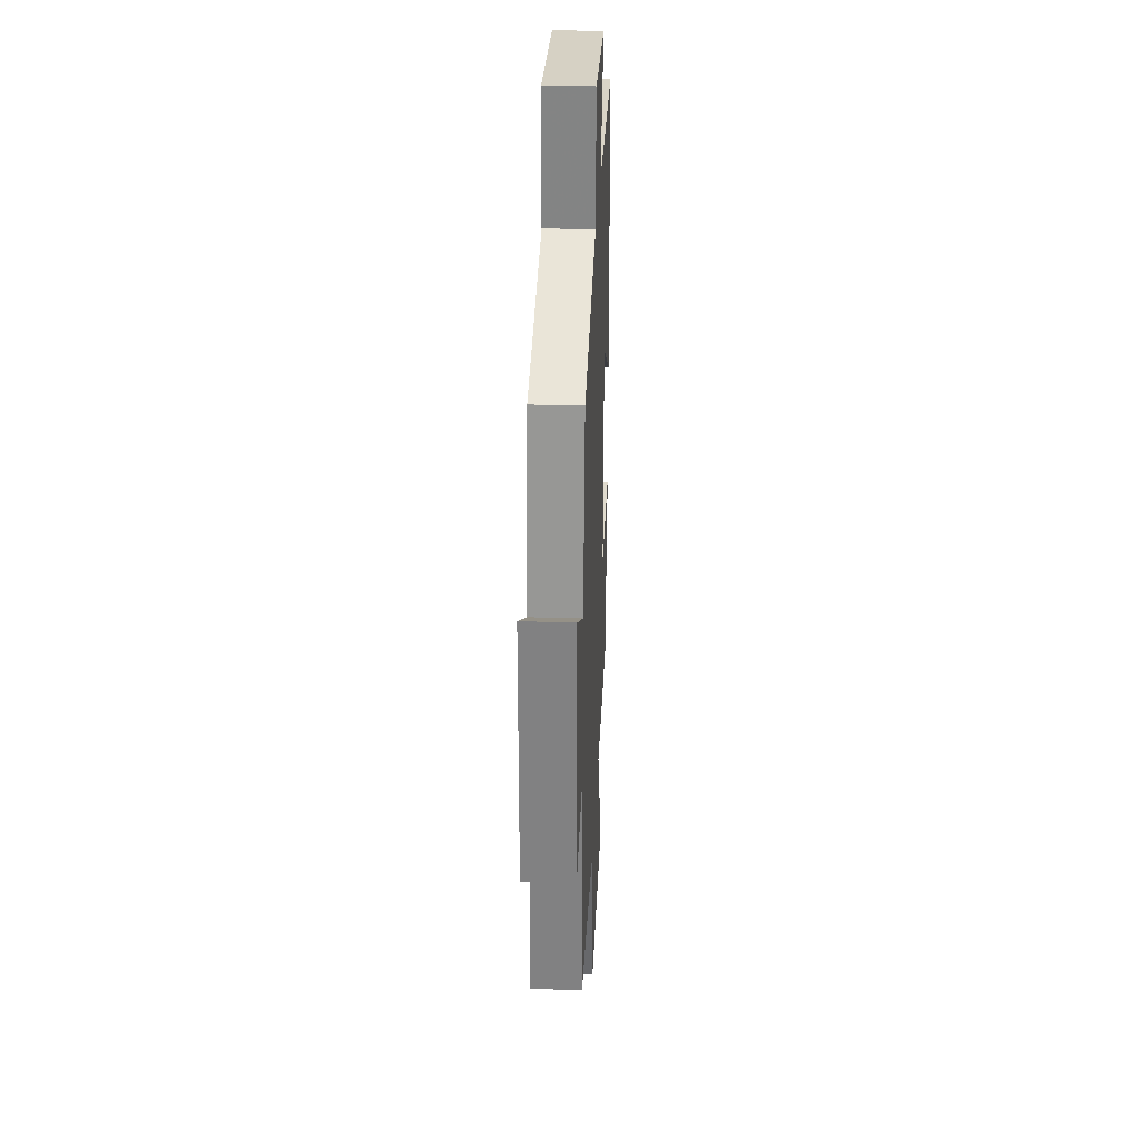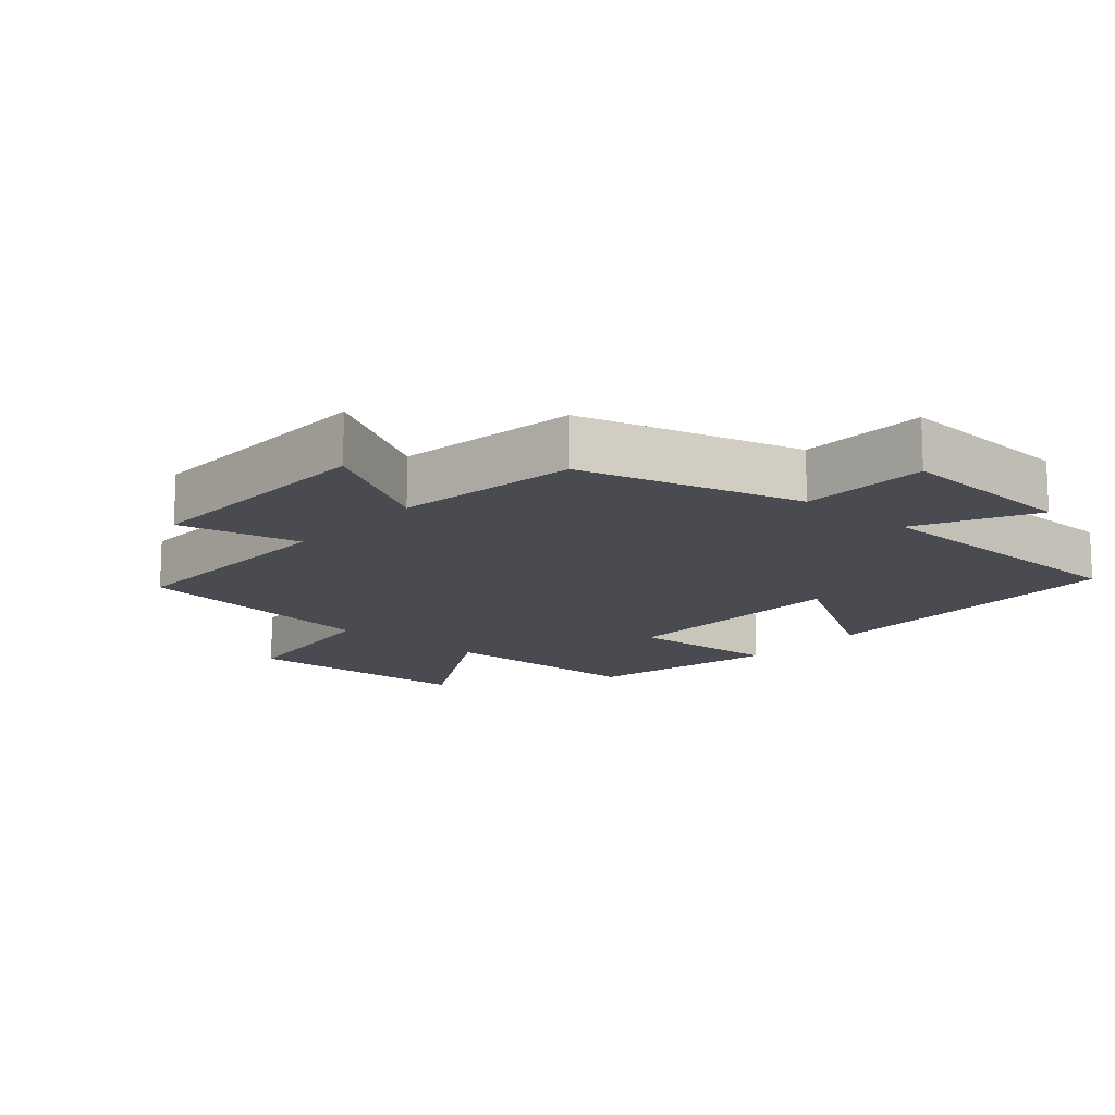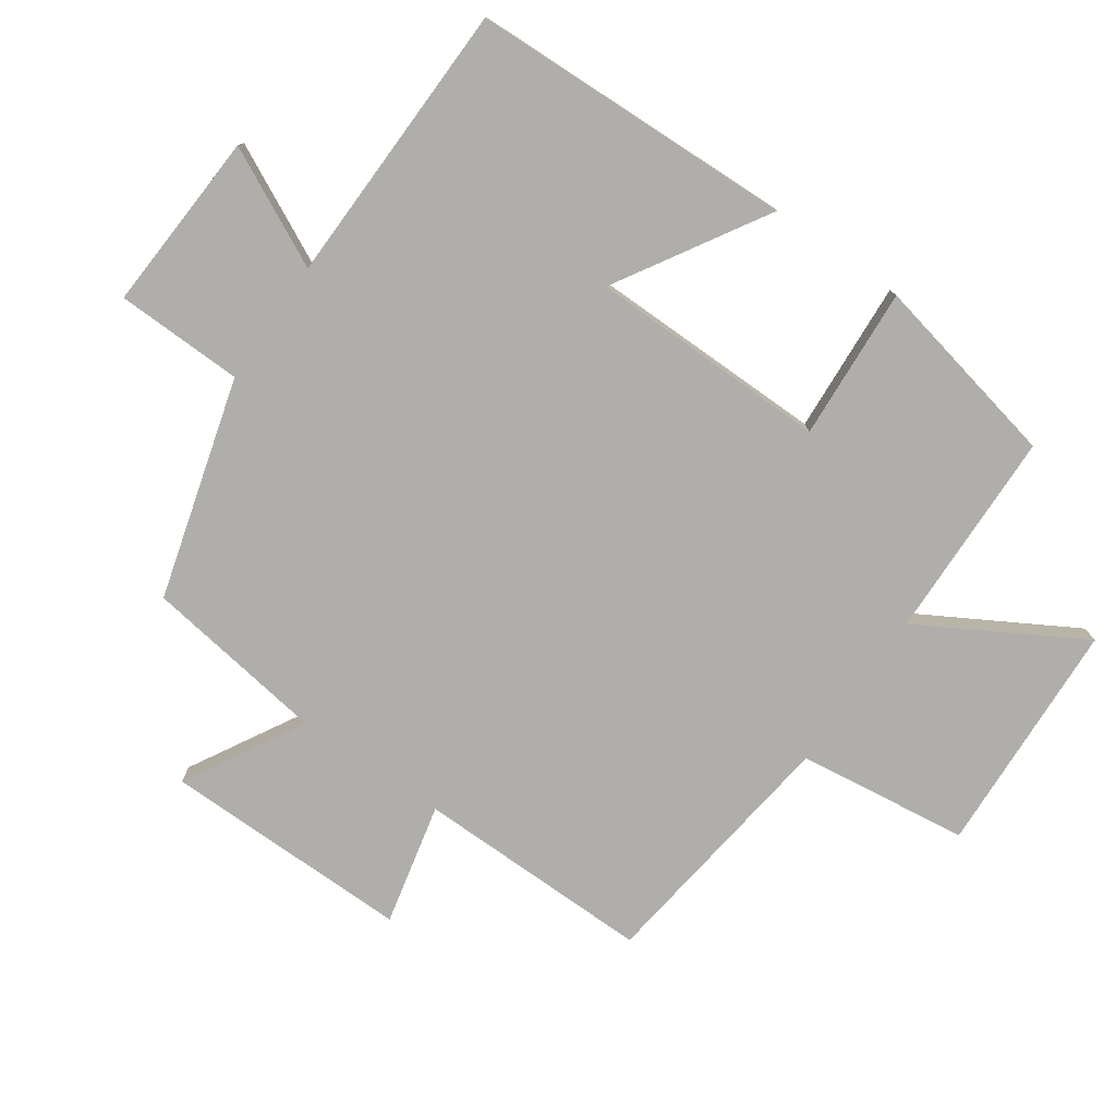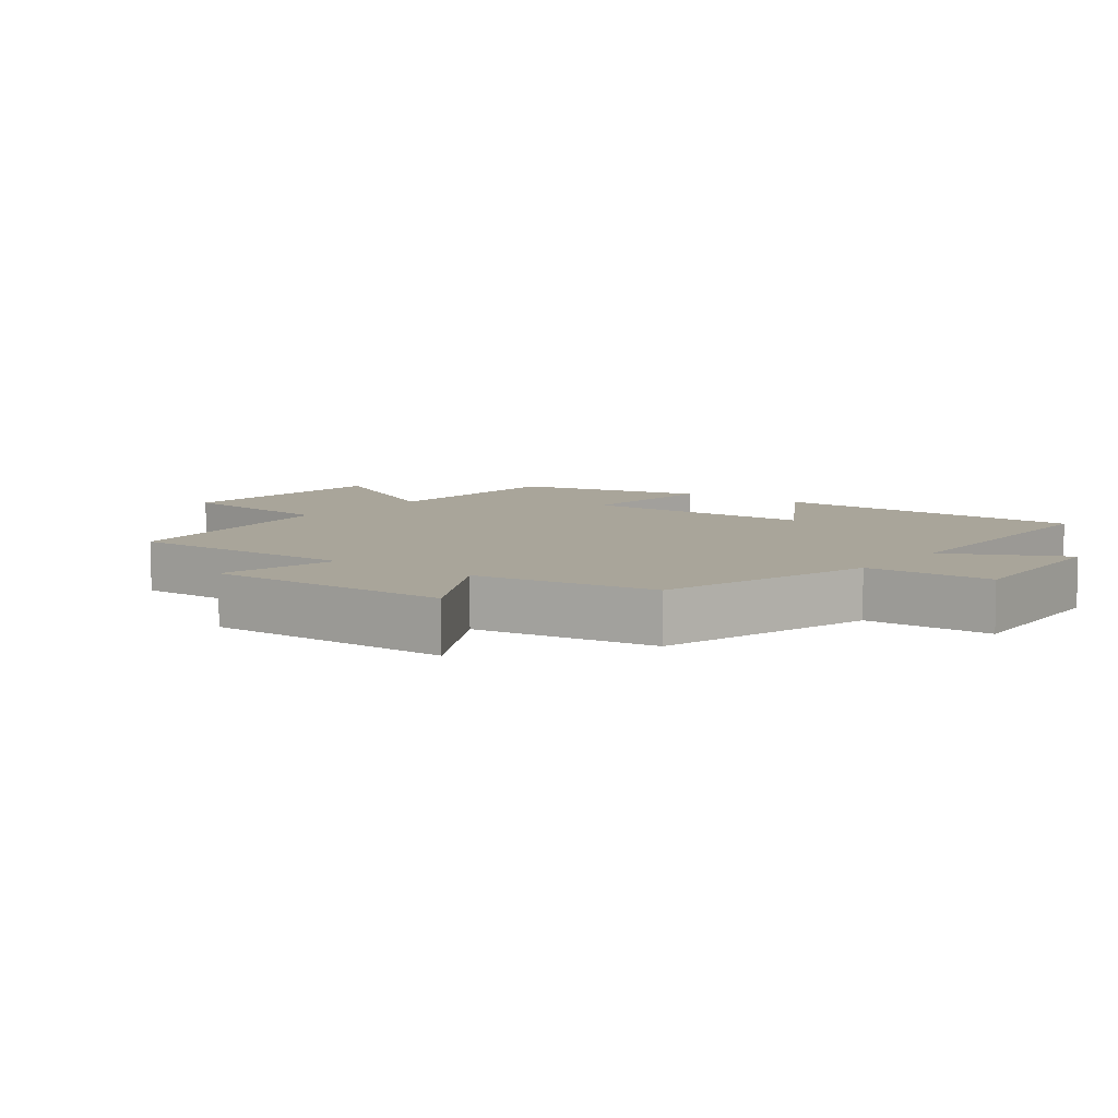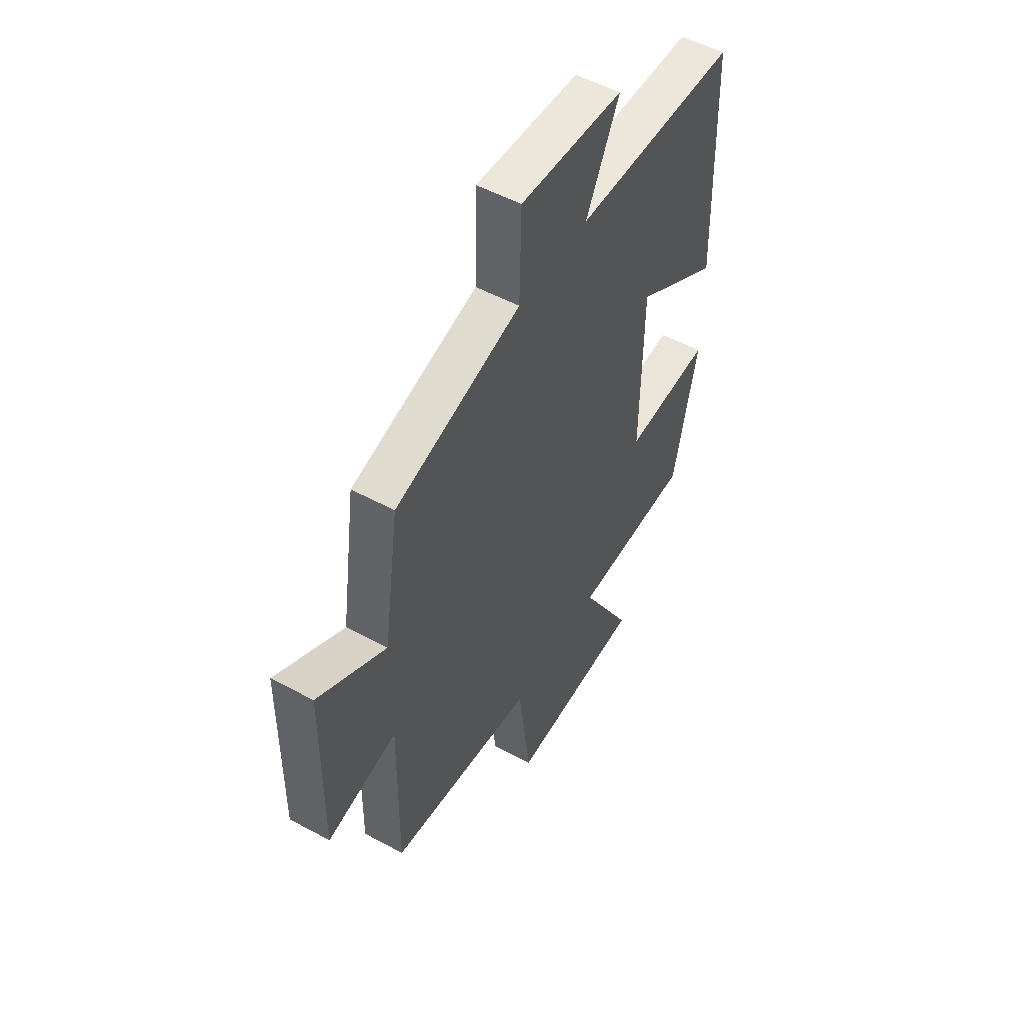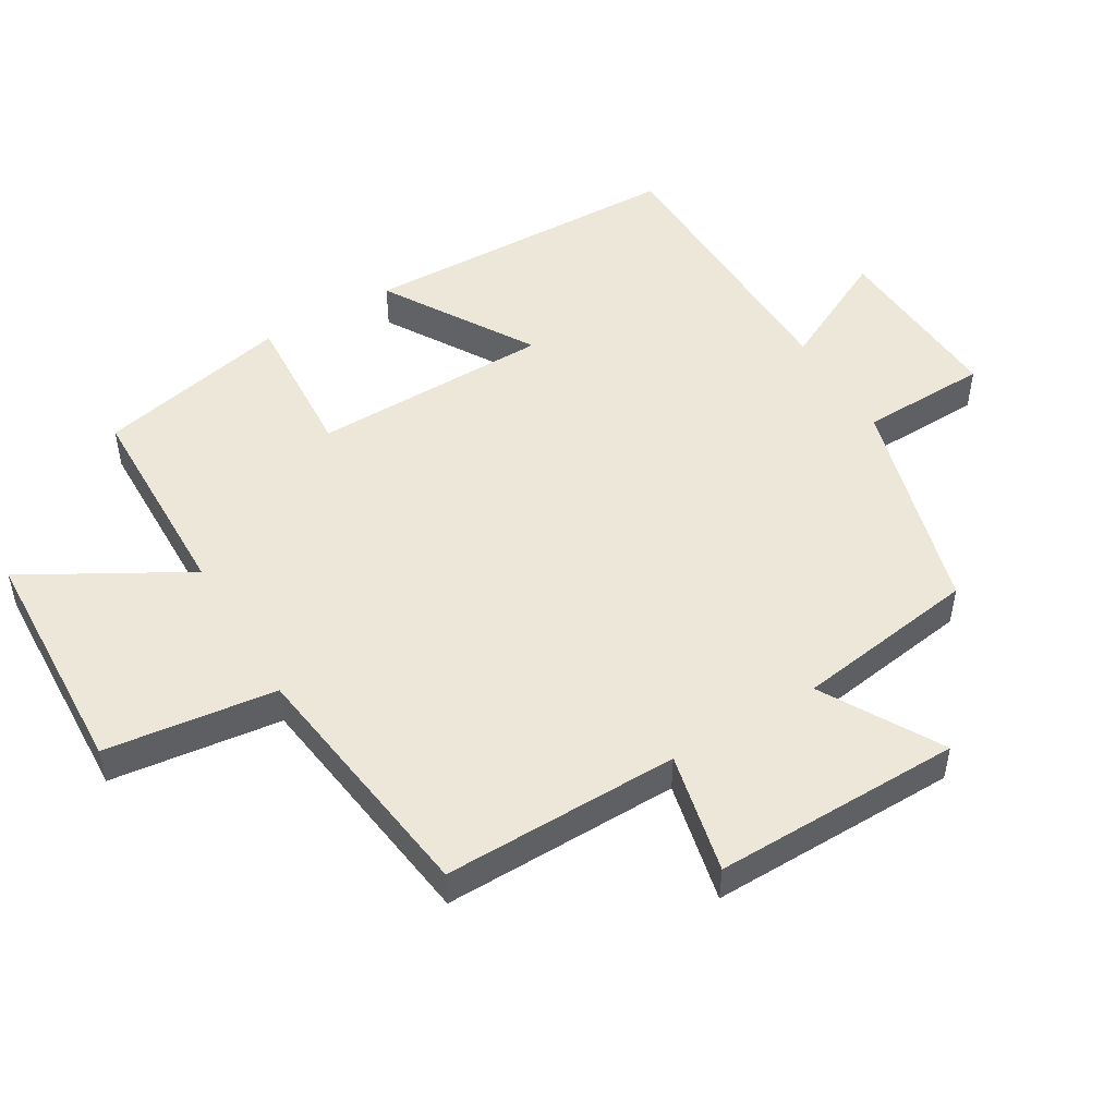
<metadata>
{"format":"obj","ext":"obj","renderer":"f3d","projection":"perspective","resolution":1024,"background":"white","views":[{"elev":29.9,"azim":-87.4,"up":"+Z"},{"elev":-14.4,"azim":-41.4,"up":"+Y"},{"elev":-77.7,"azim":55.2,"up":"+Y"},{"elev":7.5,"azim":-52.8,"up":"+Y"},{"elev":52.4,"azim":-59.7,"up":"+Z"},{"elev":49.8,"azim":-120.9,"up":"+Y"}]}
</metadata>
<code>
v -0.504 0.07 -0.45
v -0.5 0.07 -0.096
v -0.682 0.07 -0.137
v -0.678 0.07 0.235
v -0.5 0.07 0.134
v -0.46 0.07 0.408
v -0.131 0.07 0.5
v -0.126 0.07 0.691
v 0.144 0.07 0.675
v 0.057 0.07 0.5
v 0.485 0.07 0.49
v 0.5 0.07 0.004
v 0.276 0.07 0.14
v 0.272 0.07 -0.218
v 0.5 0.07 -0.204
v 0.438 0.07 -0.493
v 0.124 0.07 -0.5
v 0.261 0.07 -0.74
v -0.091 0.07 -0.756
v -0.124 0.07 -0.5
v -0.504 0 -0.45
v -0.5 0 -0.096
v -0.682 0 -0.137
v -0.678 0 0.235
v -0.5 0 0.134
v -0.46 0 0.408
v -0.131 0 0.5
v -0.126 0 0.691
v 0.144 0 0.675
v 0.057 0 0.5
v 0.485 0 0.49
v 0.5 0 0.004
v 0.276 0 0.14
v 0.272 0 -0.218
v 0.5 0 -0.204
v 0.438 0 -0.493
v 0.124 0 -0.5
v 0.261 0 -0.74
v -0.091 0 -0.756
v -0.124 0 -0.5
f 17 18 19 20
f 17 20 1 2
f 14 15 16 17
f 13 14 17 2
f 10 11 12 13
f 10 13 2 3
f 7 8 9 10
f 5 6 7 10
f 5 10 3
f 3 4 5
f 40 39 38 37
f 22 21 40 37
f 37 36 35 34
f 22 37 34 33
f 33 32 31 30
f 23 22 33 30
f 30 29 28 27
f 30 27 26 25
f 23 30 25
f 25 24 23
f 1 21 22 2
f 2 22 23 3
f 3 23 24 4
f 4 24 25 5
f 5 25 26 6
f 6 26 27 7
f 7 27 28 8
f 8 28 29 9
f 9 29 30 10
f 10 30 31 11
f 11 31 32 12
f 12 32 33 13
f 13 33 34 14
f 14 34 35 15
f 15 35 36 16
f 16 36 37 17
f 17 37 38 18
f 18 38 39 19
f 19 39 40 20
f 20 40 21 1

</code>
